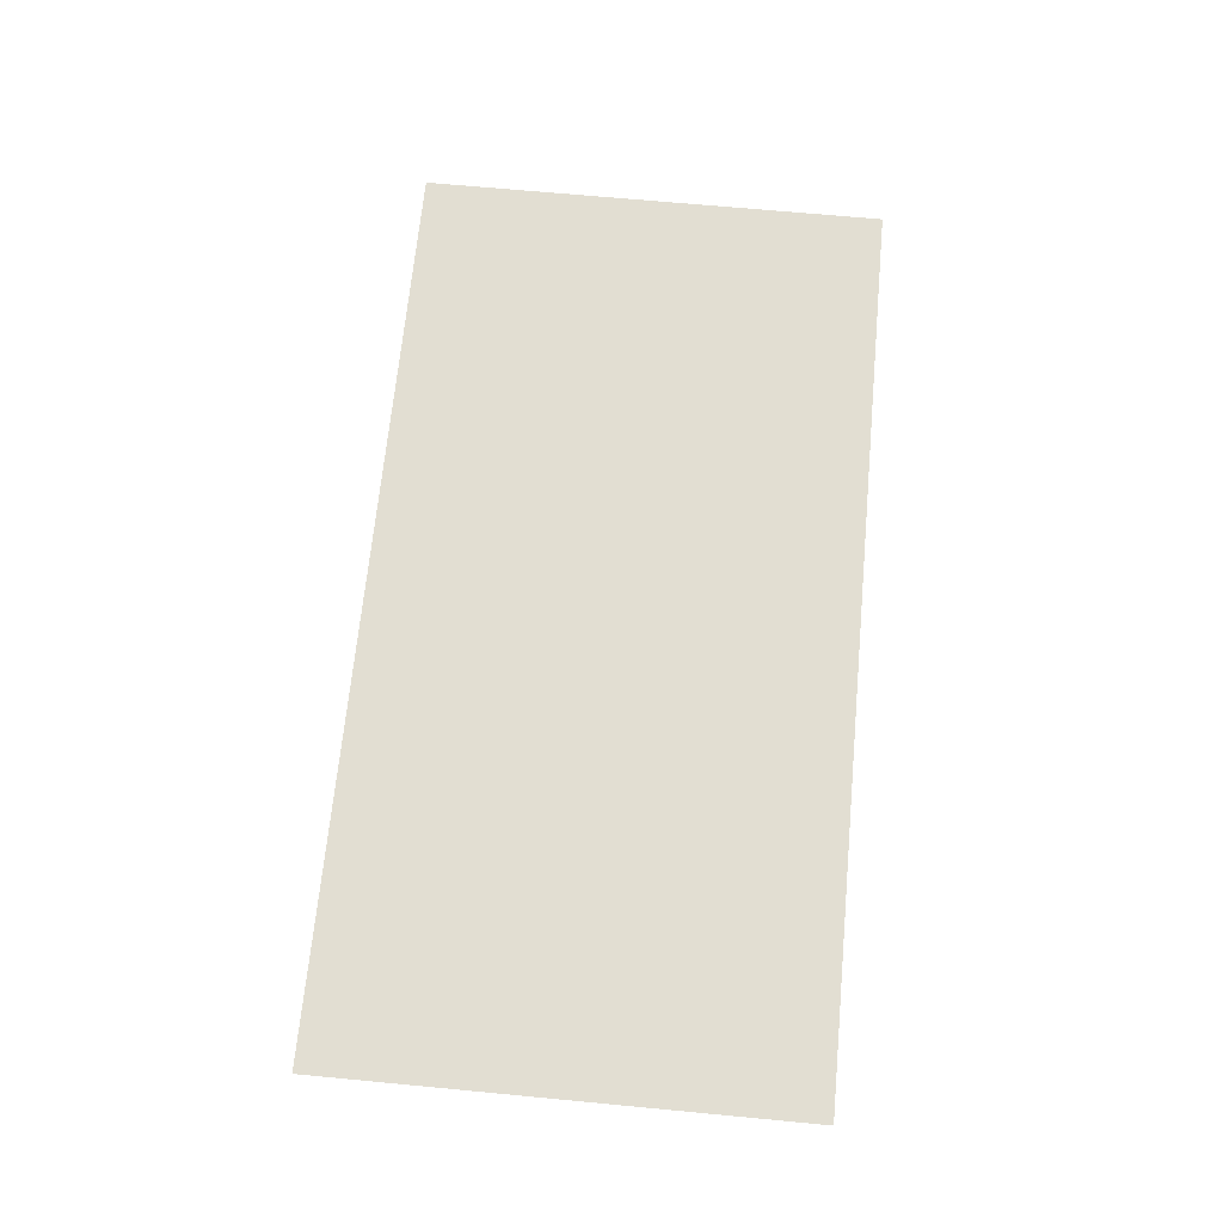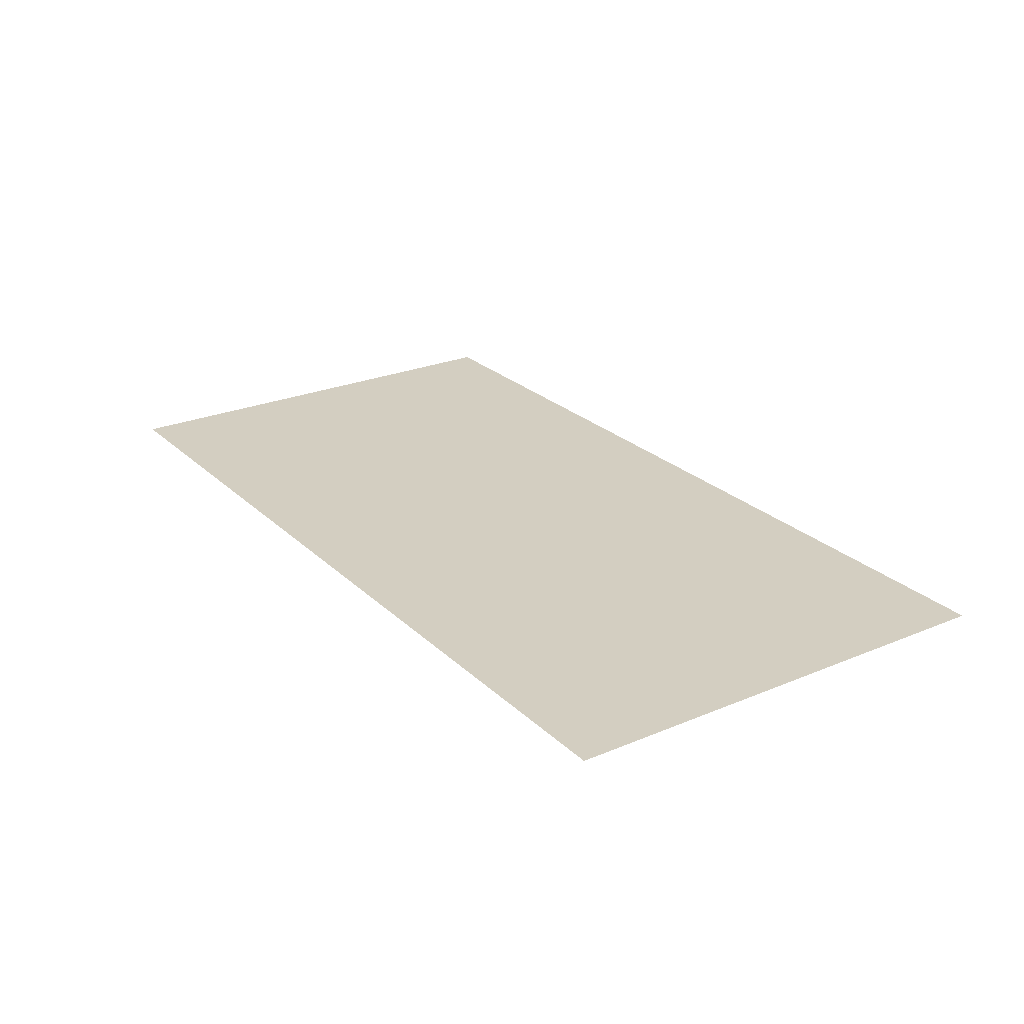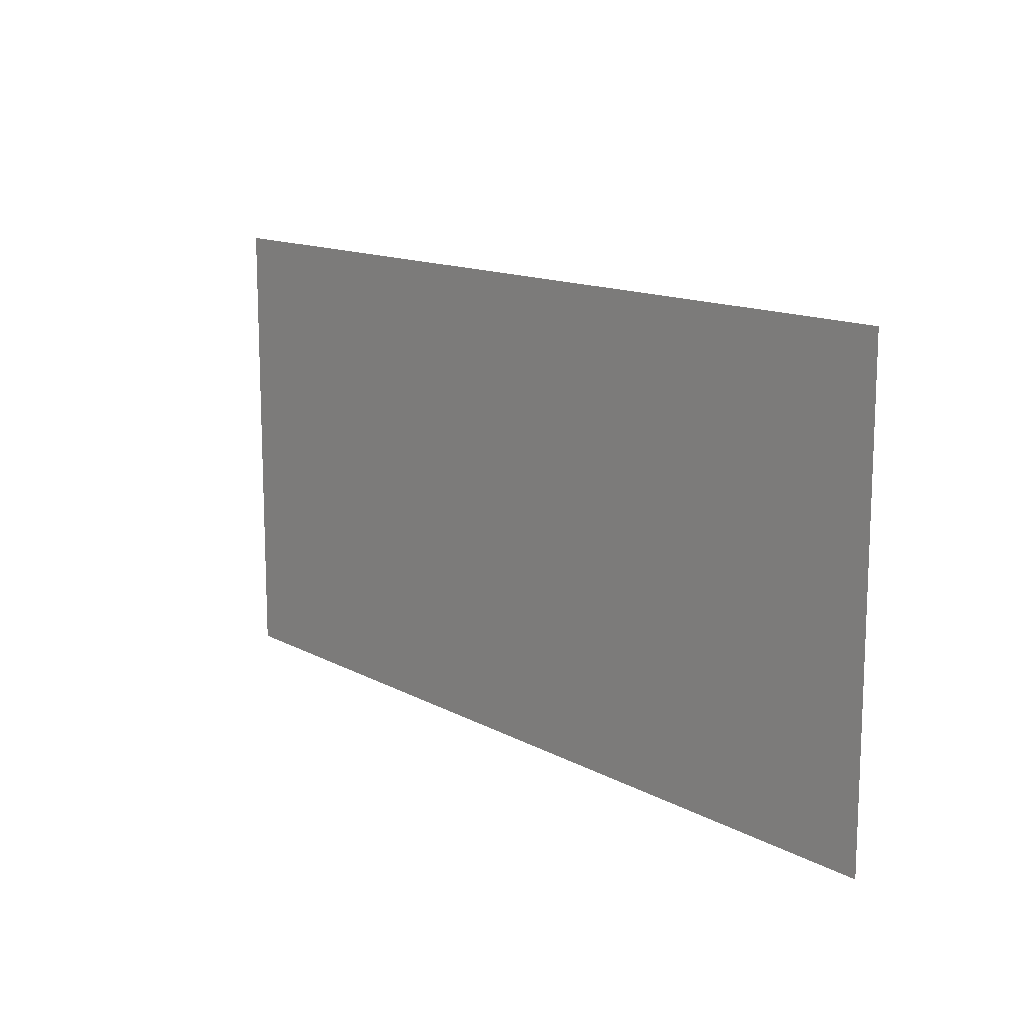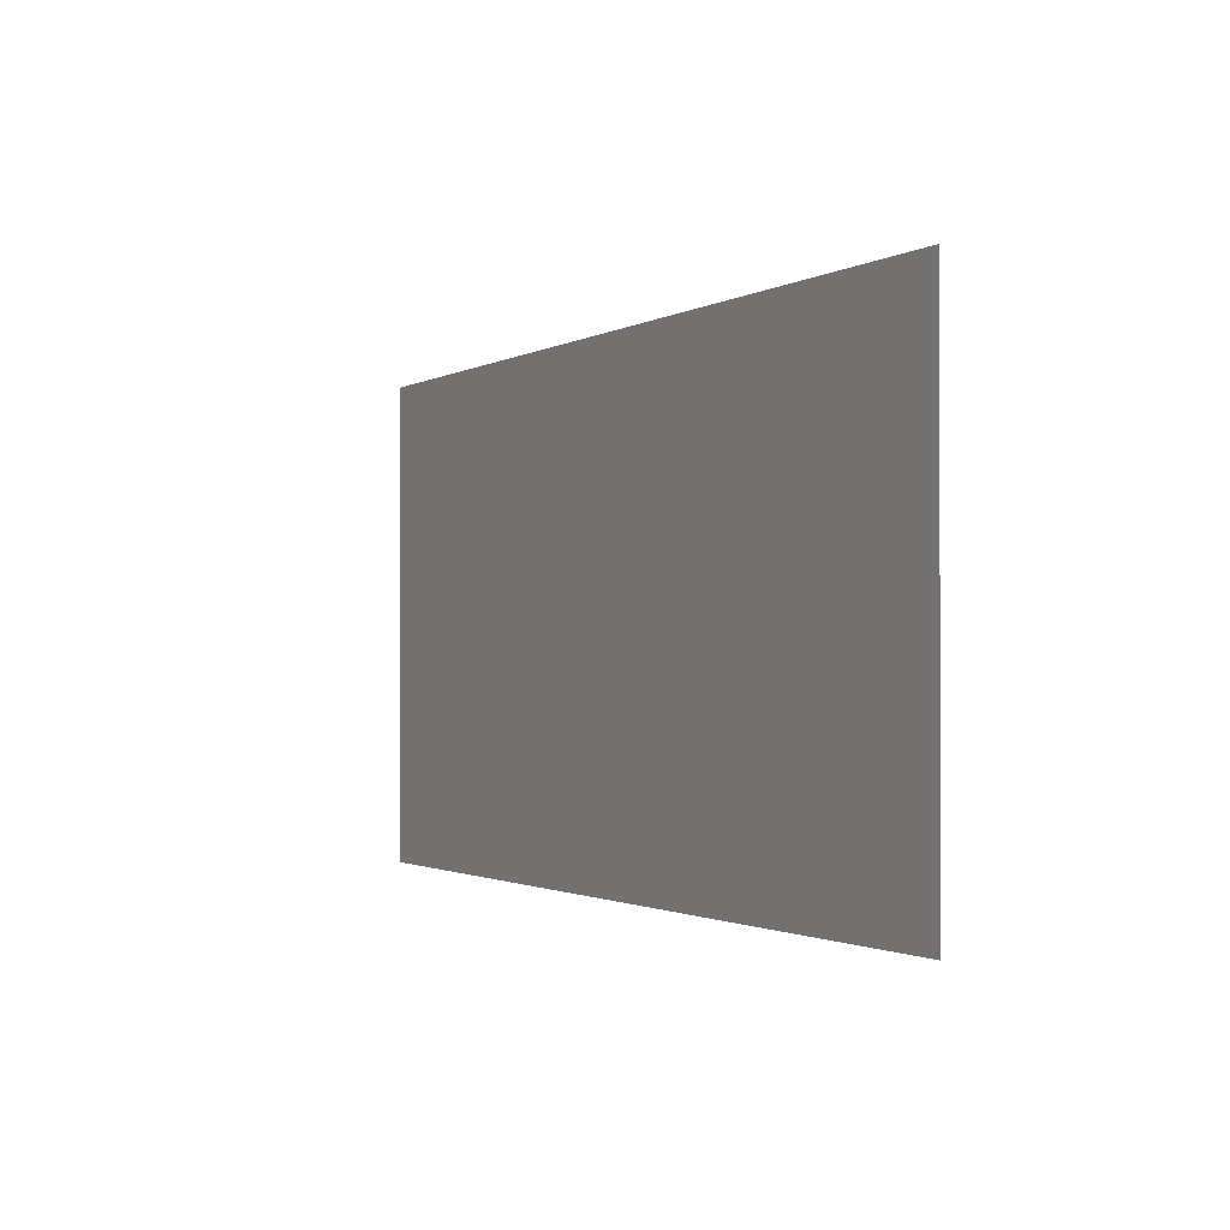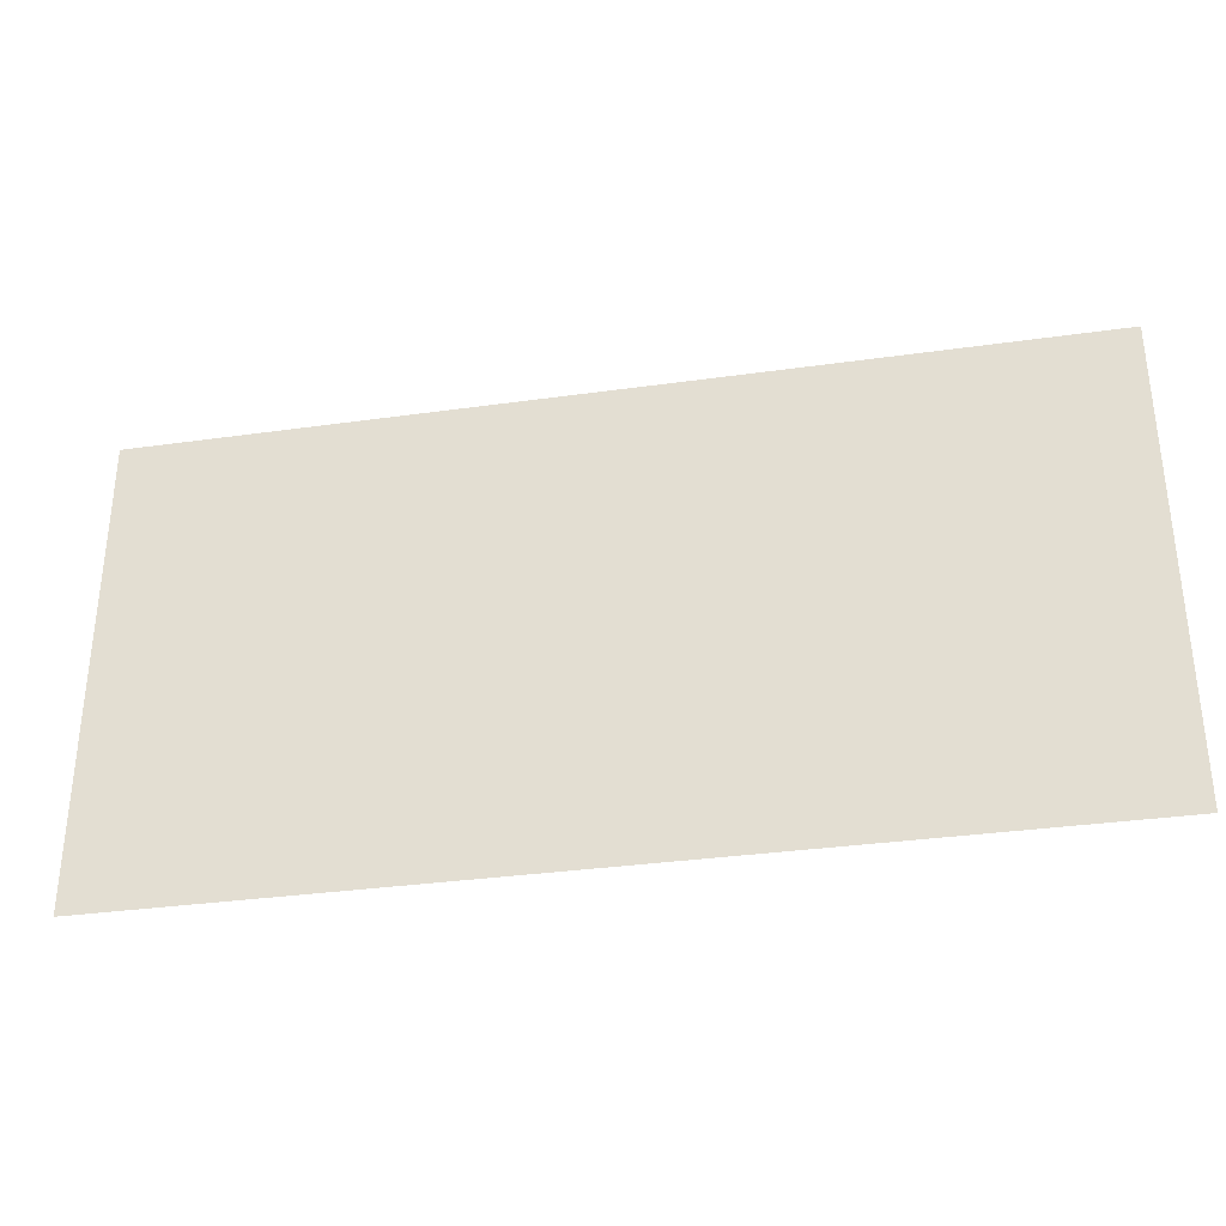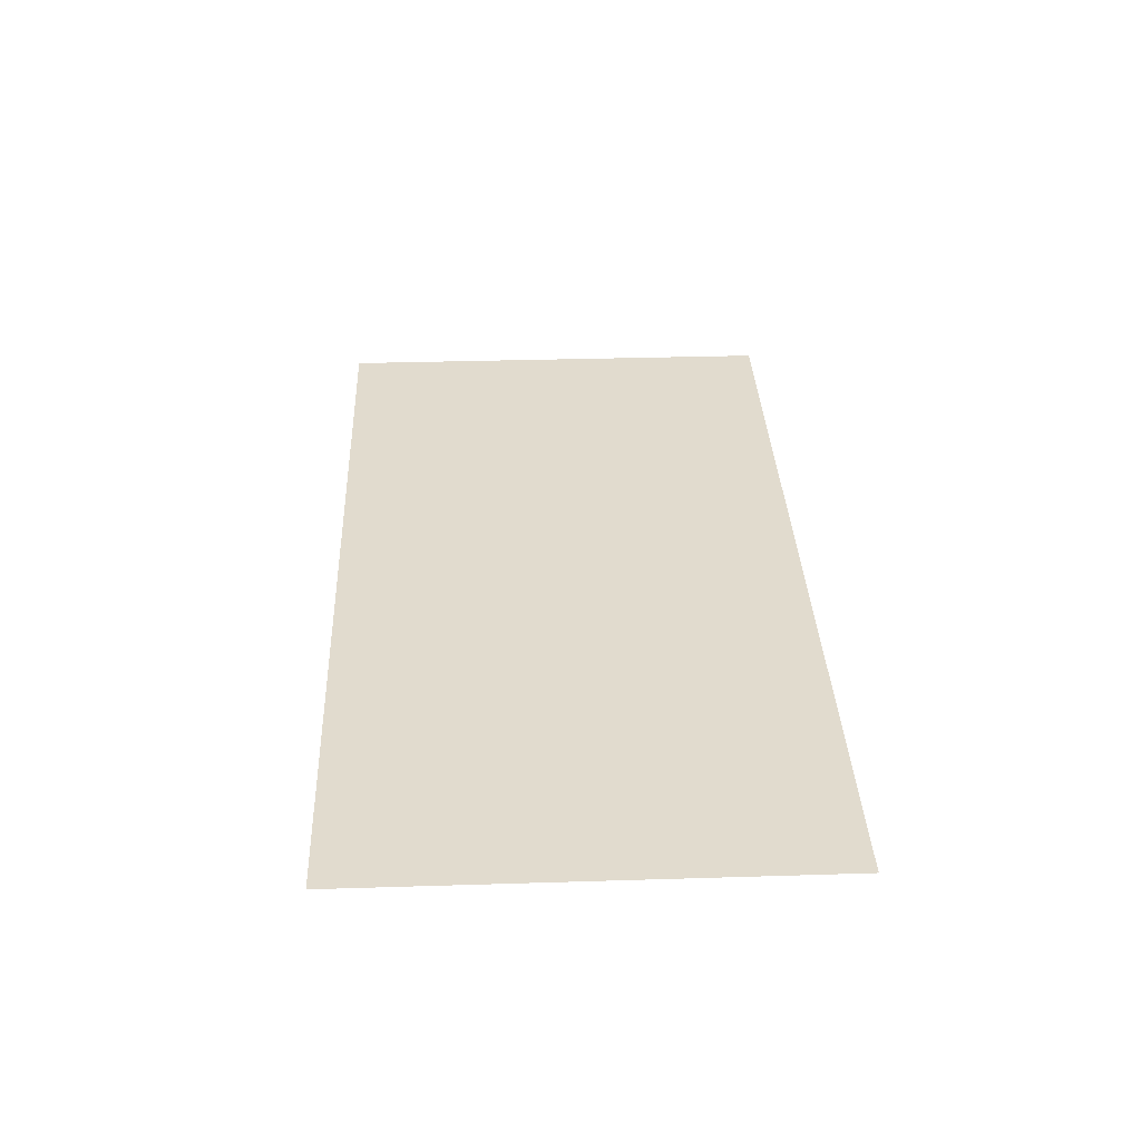
<metadata>
{"format":"obj","ext":"obj","renderer":"f3d","projection":"perspective","resolution":1024,"background":"white","views":[{"elev":67.9,"azim":95.4,"up":"+Z"},{"elev":25.0,"azim":-124.2,"up":"+Z"},{"elev":13.4,"azim":-129.4,"up":"+Y"},{"elev":-1.3,"azim":-117.8,"up":"+Y"},{"elev":-33.5,"azim":10.9,"up":"+Y"},{"elev":33.9,"azim":-92.4,"up":"+Z"}]}
</metadata>
<code>
g [patch] patch
v 0.69 -0.355 0
v 0.69 0.355 0
v -0.69 0.355 0
v -0.69 -0.355 0
g [patch] patch_0
f 1 4 2
f 2 4 3

</code>
